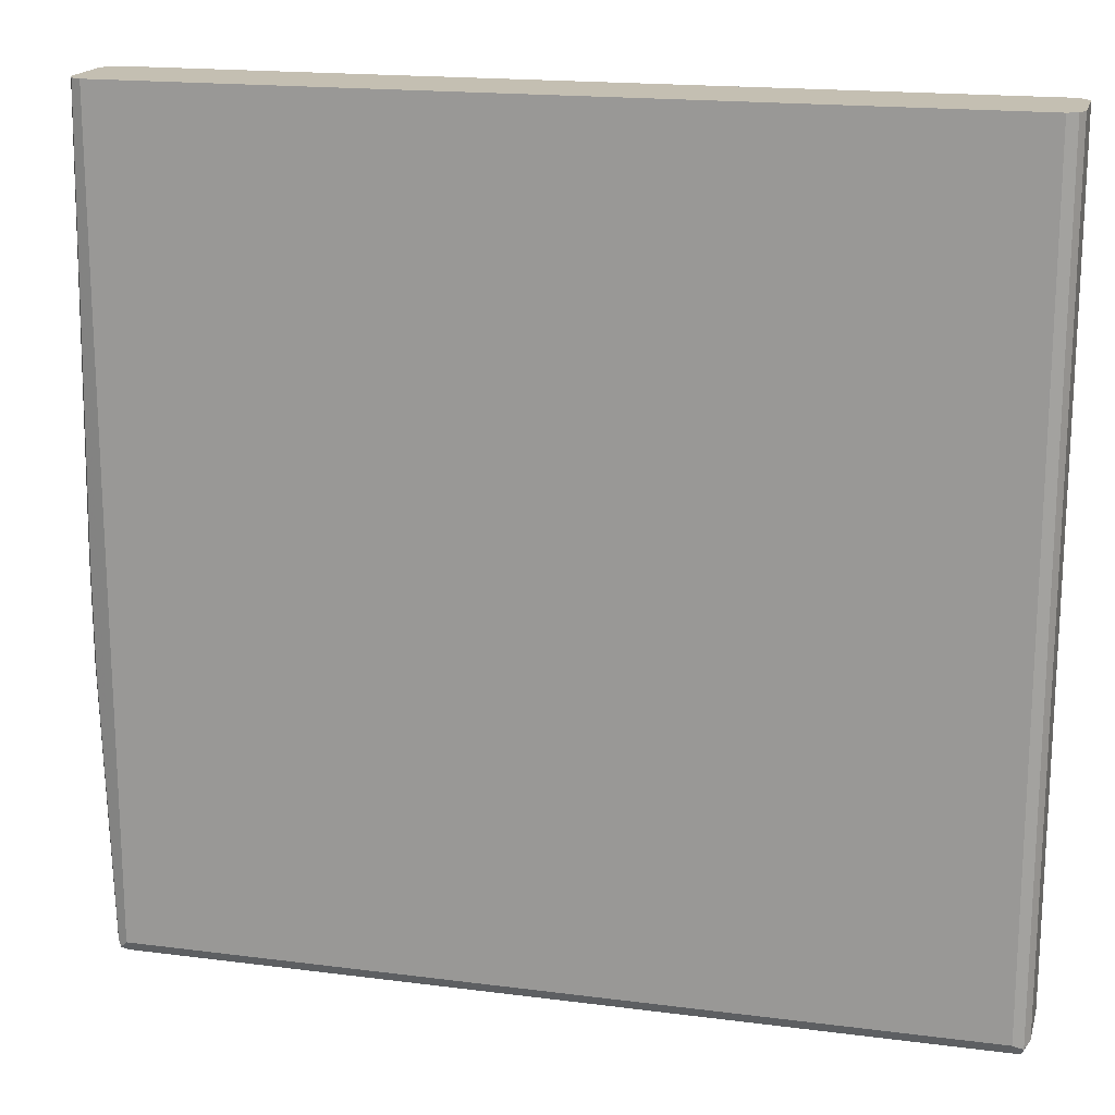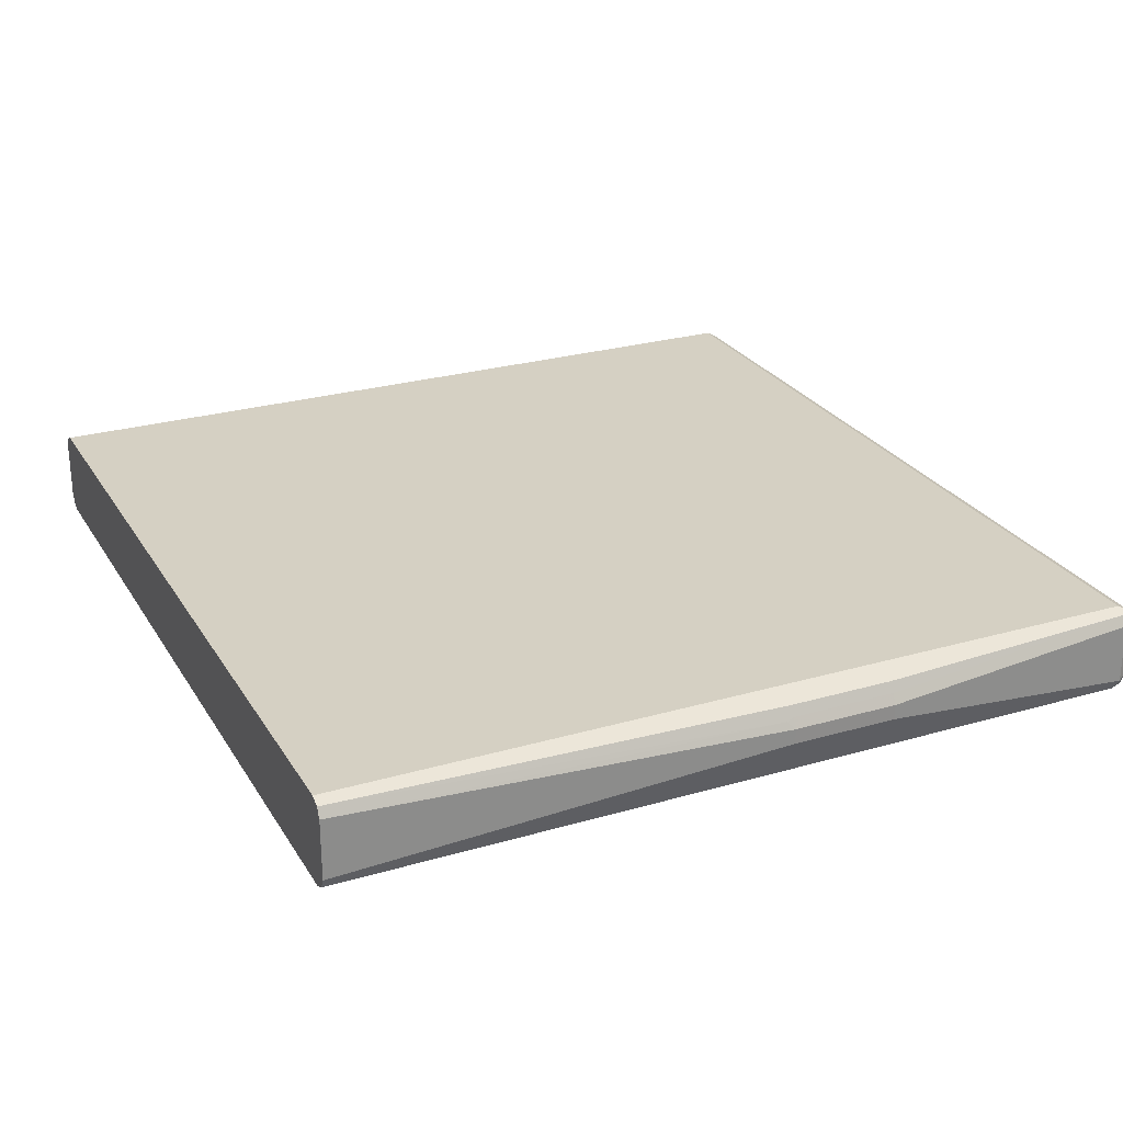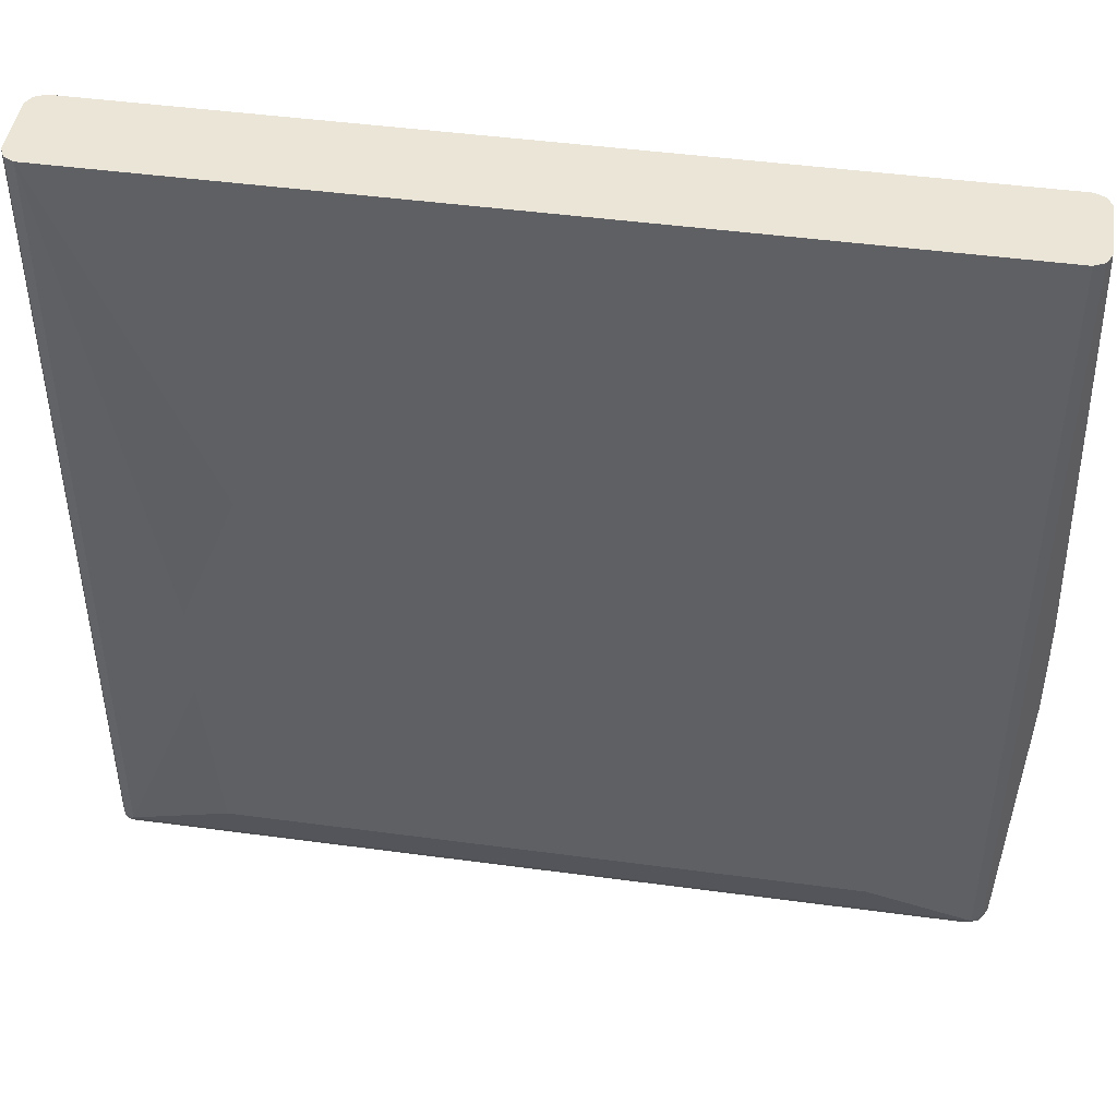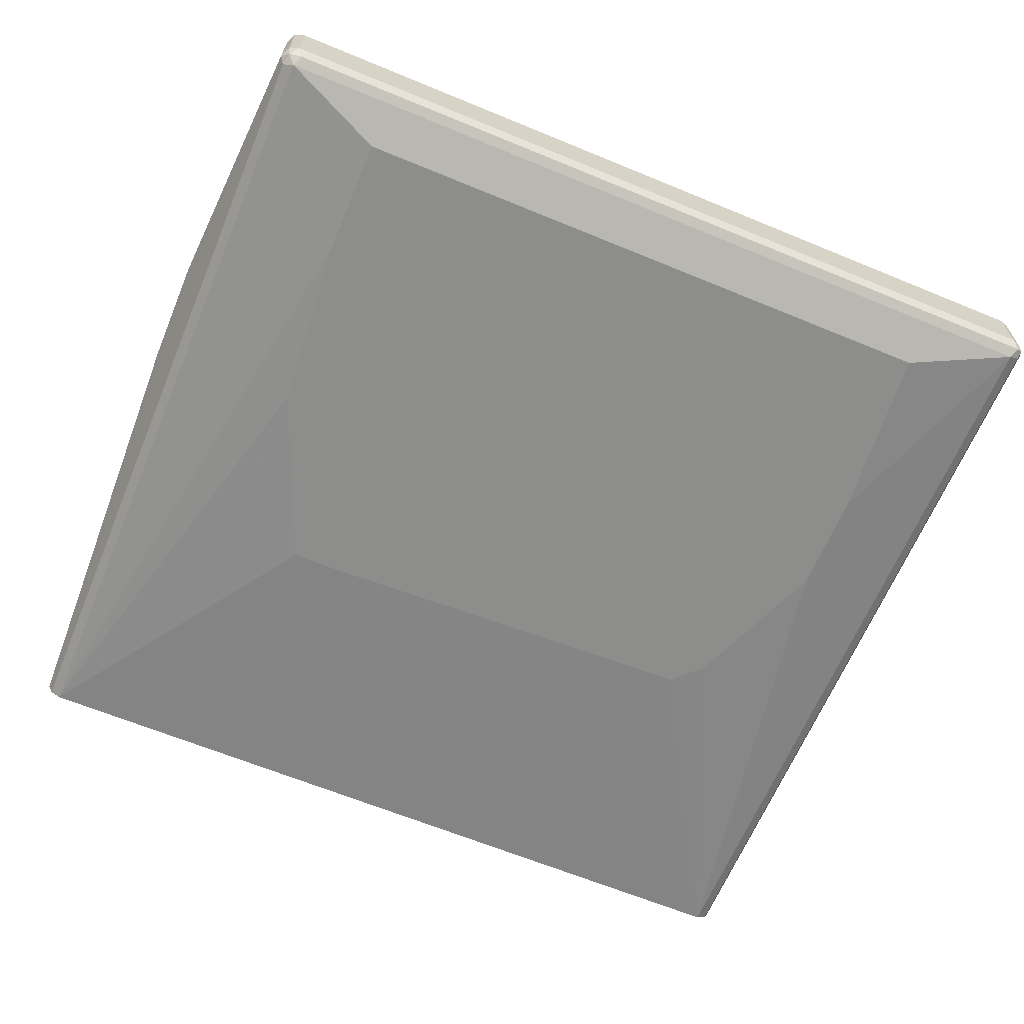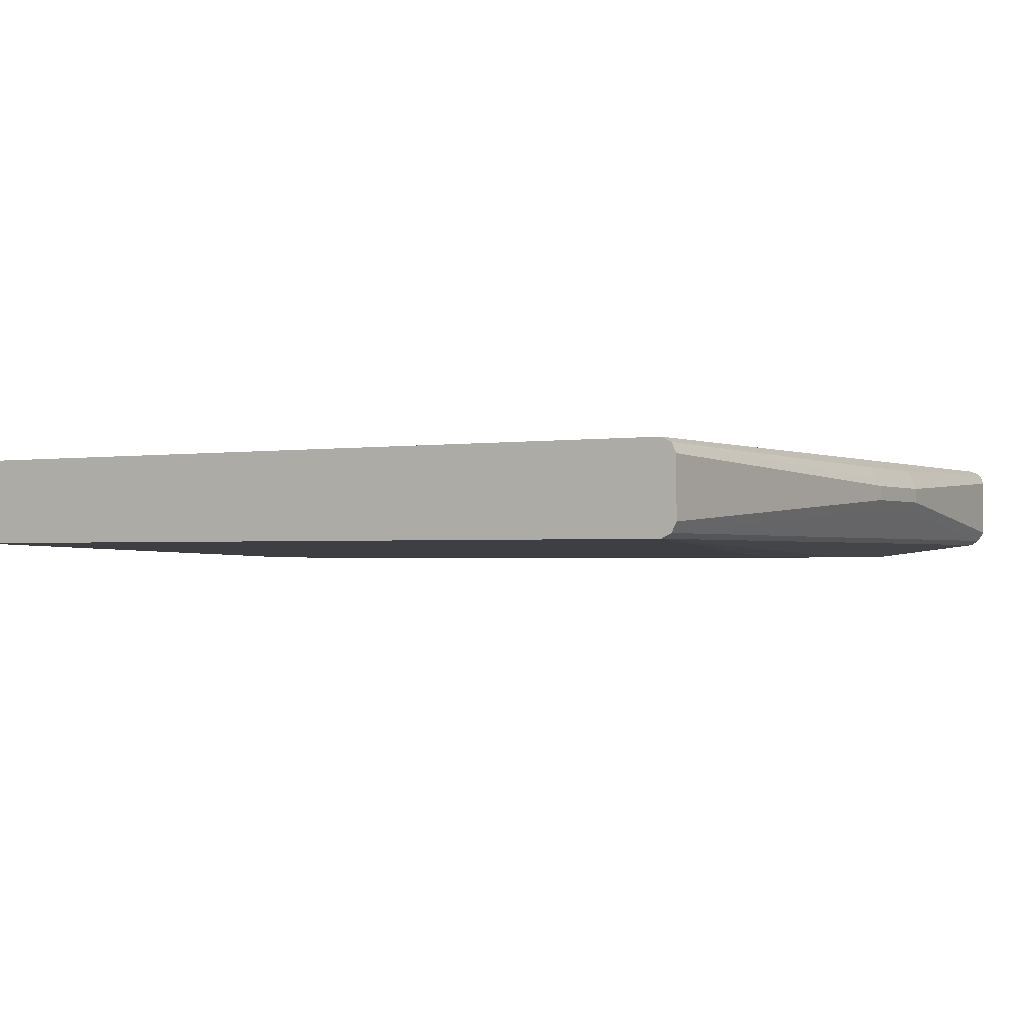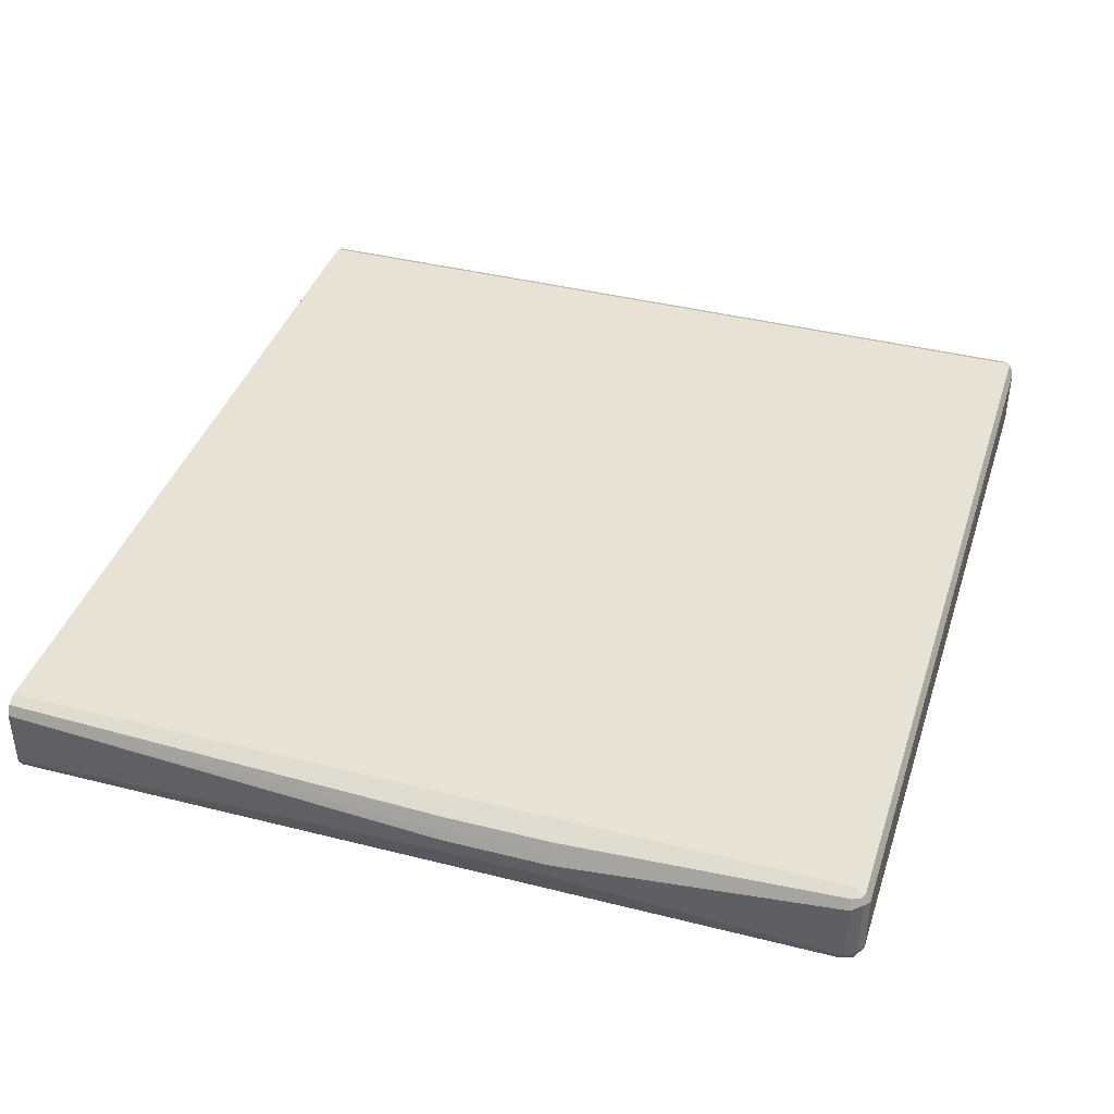
<metadata>
{"format":"obj","ext":"obj","renderer":"f3d","projection":"perspective","resolution":1024,"background":"white","views":[{"elev":17.6,"azim":14.3,"up":"+Y"},{"elev":26.0,"azim":-114.8,"up":"+Z"},{"elev":45.7,"azim":-171.2,"up":"+Y"},{"elev":-64.4,"azim":-22.6,"up":"+Z"},{"elev":-1.4,"azim":-148.3,"up":"+Z"},{"elev":39.8,"azim":-72.6,"up":"+Z"}]}
</metadata>
<code>
v 0.5214 0.1741 0.03596
v 0.5214 0.1741 -0.03596
v 0.5155 0.1741 0.04795
v 0.5214 -0.8092 0.03596
v 0.5214 -0.8092 -0.03596
v 0.5195 0.1741 -0.03977
v 0.5034 0.1741 0.05395
v 0.5155 -0.8151 0.04795
v 0.5155 -0.8211 0.03596
v 0.5155 -0.8211 -0.03596
v 0.5169 -0.8182 -0.04495
v 0.5155 -0.8092 -0.04795
v 0.5155 0.1741 -0.04795
v 0.5034 -0.8092 0.05395
v -0.5034 0.1741 0.05395
v 0.5125 -0.8227 0.04495
v 0.5034 -0.8271 -0.03596
v 0.5094 -0.8211 -0.04795
v 0.5034 -0.8092 -0.05394
v 0.5034 0.1741 -0.05394
v 0.5034 -0.8211 0.04795
v -0.5034 -0.8092 0.05395
v -0.5125 -0.8182 0.04945
v -0.5073 0.1741 0.05204
v 0.5034 -0.8271 0.03596
v -0.5034 -0.8211 0.04795
v -0.5034 -0.8271 0.03596
v -0.5034 -0.8271 -0.03596
v -0.4974 -0.8211 -0.04795
v 0.3776 -0.7553 -0.07193
v 0.3955 -0.5394 -0.07193
v -0.5034 -0.8092 -0.05394
v 0.3955 -0.4136 -0.07193
v 0.3237 -0.2338 -0.07193
v 0.2877 -0.1979 -0.07193
v -0.2158 -0.1799 -0.07193
v -0.5034 0.1741 -0.05394
v -0.5155 0.1741 0.04795
v -0.5155 -0.8092 0.04795
v -0.5155 -0.8211 0.04196
v -0.5155 -0.8211 -0.02996
v -0.5125 -0.8182 -0.04495
v -0.3776 -0.7553 -0.07193
v -0.5155 -0.8032 -0.04795
v -0.2697 -0.1799 -0.07193
v -0.3596 -0.3955 -0.07193
v -0.3776 -0.6114 -0.07193
v -0.5155 0.1741 -0.04795
v -0.5214 0.1741 0.03596
v -0.5349 -0.3507 0.02696
v -0.5274 -0.3596 0.04196
v -0.5274 -0.4855 0.04196
v -0.5335 -0.4855 0.02997
v -0.5214 -0.8092 0.03596
v -0.5214 -0.8092 -0.03596
v -0.5394 -0.4855 -8.8e-06
v -0.5335 -0.4794 -0.01199
v -0.5335 -0.3536 -0.01199
v -0.5186 0.1741 -0.04168
v -0.5214 0.1741 -0.03596
v -0.5394 -0.3596 0.01798
v -0.5335 -0.3596 0.02997
v -0.5394 -0.4855 0.01798
v -0.5394 -0.3596 -8.8e-06
f 30 46 45
f 37 46 47
f 32 47 43
f 32 37 47
f 32 44 48
f 32 42 44
f 37 45 46
f 30 33 31
f 30 34 33
f 30 35 34
f 30 36 35
f 30 45 36
f 32 48 37
f 27 40 41
f 30 43 47
f 29 42 32
f 28 42 29
f 28 41 42
f 27 41 28
f 23 27 26
f 23 40 27
f 23 39 40
f 23 38 39
f 23 24 38
f 38 49 50
f 22 24 23
f 21 23 26
f 30 47 46
f 38 50 51
f 49 64 61
f 38 52 39
f 56 58 57
f 20 45 37
f 56 64 58
f 56 61 64
f 56 63 61
f 54 56 55
f 54 63 56
f 53 61 63
f 53 62 61
f 51 53 52
f 51 62 53
f 50 62 51
f 50 61 62
f 38 51 52
f 49 61 50
f 48 58 59
f 44 58 48
f 44 57 58
f 44 56 57
f 44 55 56
f 42 55 44
f 41 55 42
f 40 55 41
f 40 54 55
f 39 54 40
f 39 63 54
f 39 53 63
f 39 52 53
f 49 60 64
f 20 36 45
f 5 11 12
f 20 34 35
f 6 12 13
f 5 12 6
f 5 10 11
f 4 10 5
f 4 9 10
f 4 8 9
f 3 14 8
f 3 7 14
f 2 5 6
f 1 5 2
f 1 4 5
f 1 8 4
f 1 3 8
f 1 7 3
f 1 15 7
f 1 24 15
f 1 38 24
f 1 49 38
f 1 60 49
f 1 59 60
f 1 48 59
f 1 37 48
f 1 20 37
f 1 13 20
f 1 6 13
f 1 2 6
f 58 64 59
f 7 15 22
f 7 22 14
f 8 16 9
f 8 14 16
f 20 33 34
f 19 43 30
f 19 32 43
f 19 33 20
f 19 31 33
f 19 30 31
f 18 32 19
f 18 29 32
f 17 29 18
f 17 28 29
f 17 27 28
f 17 25 27
f 16 27 25
f 20 35 36
f 16 26 27
f 16 25 17
f 15 24 22
f 14 23 21
f 14 22 23
f 14 21 16
f 12 20 13
f 12 19 20
f 12 18 19
f 11 18 12
f 11 17 18
f 10 17 11
f 10 16 17
f 9 16 10
f 16 21 26
f 59 64 60

</code>
